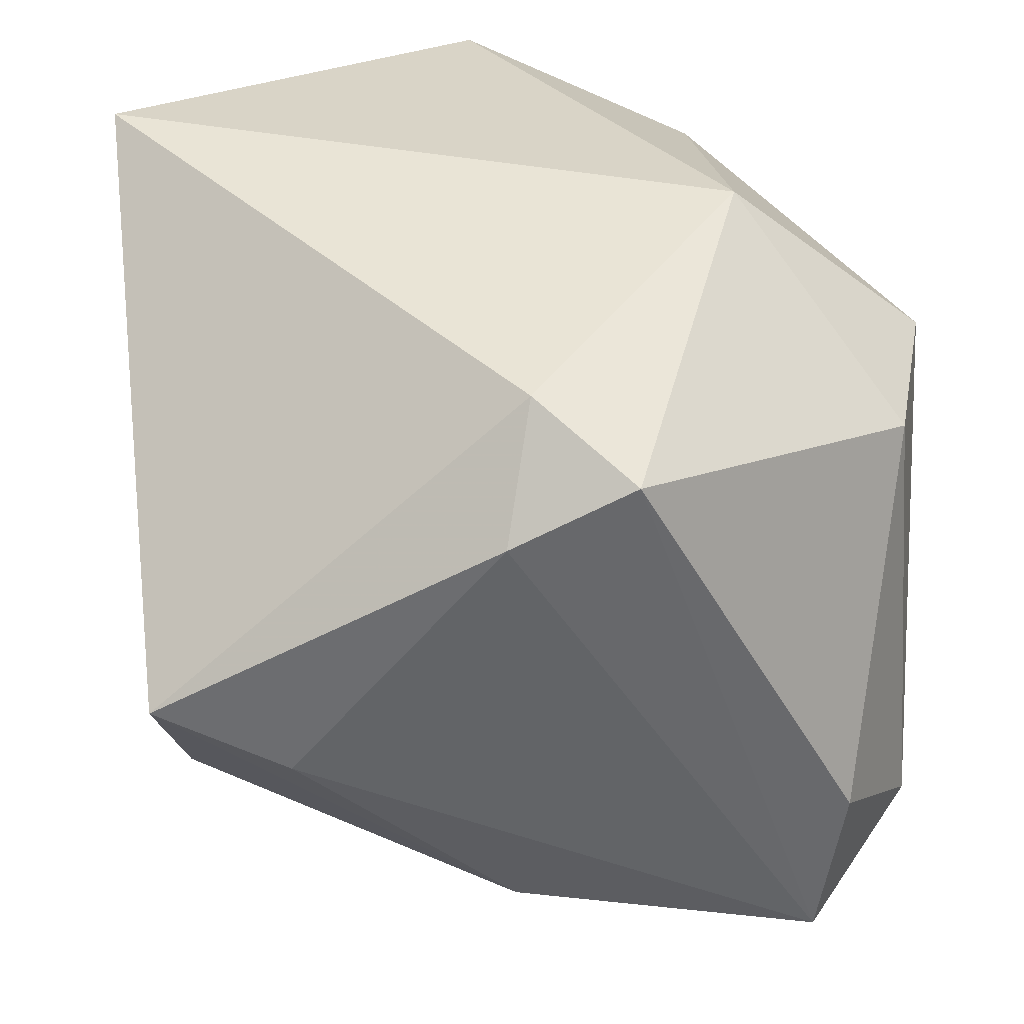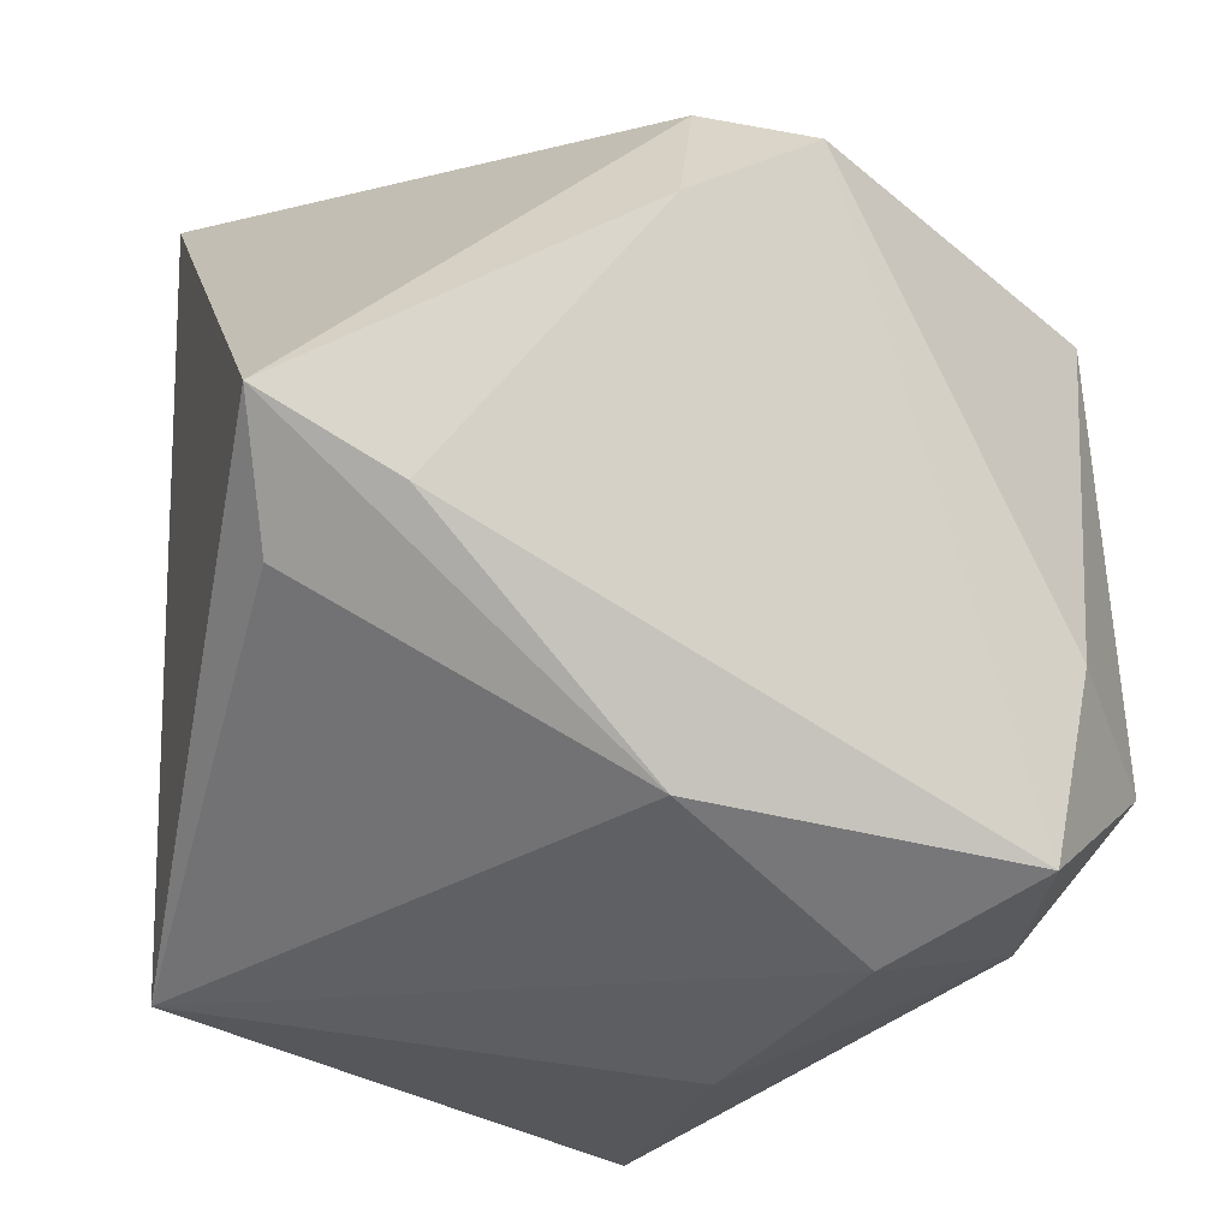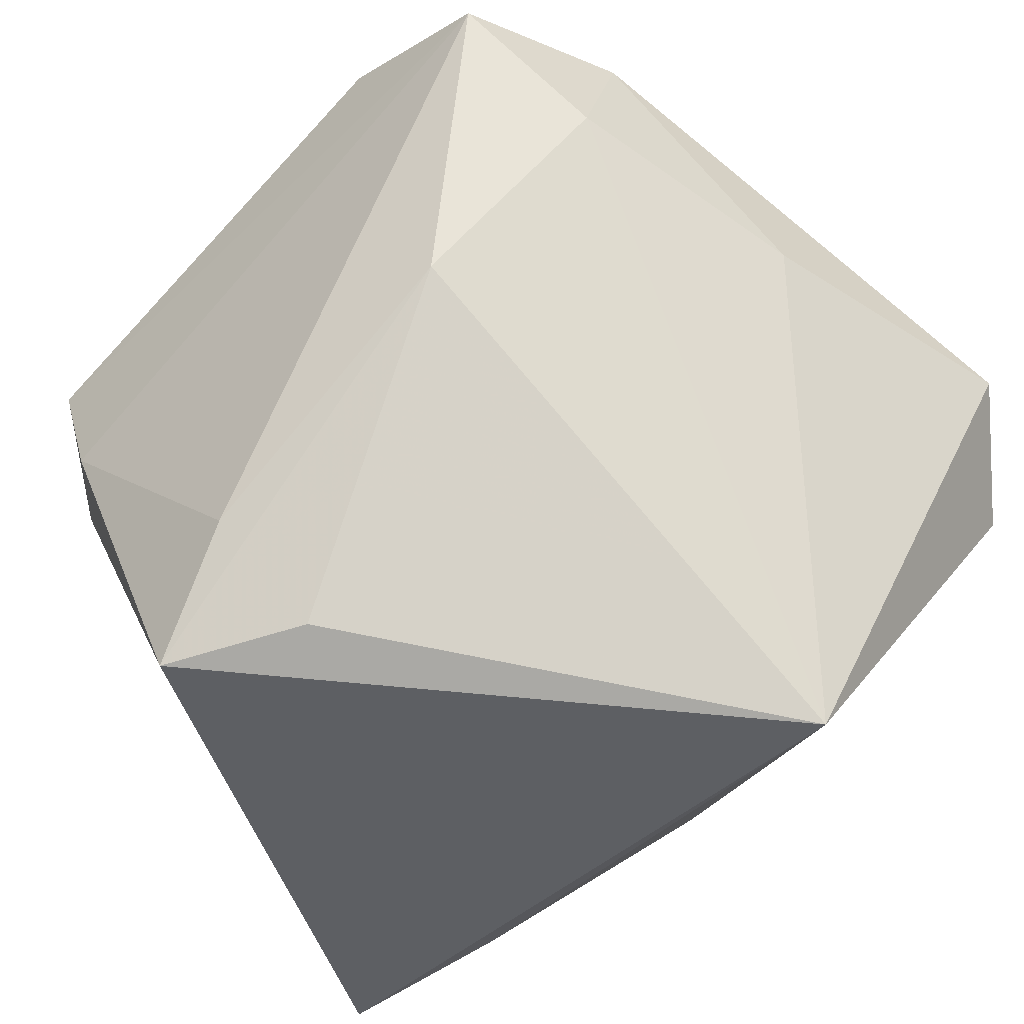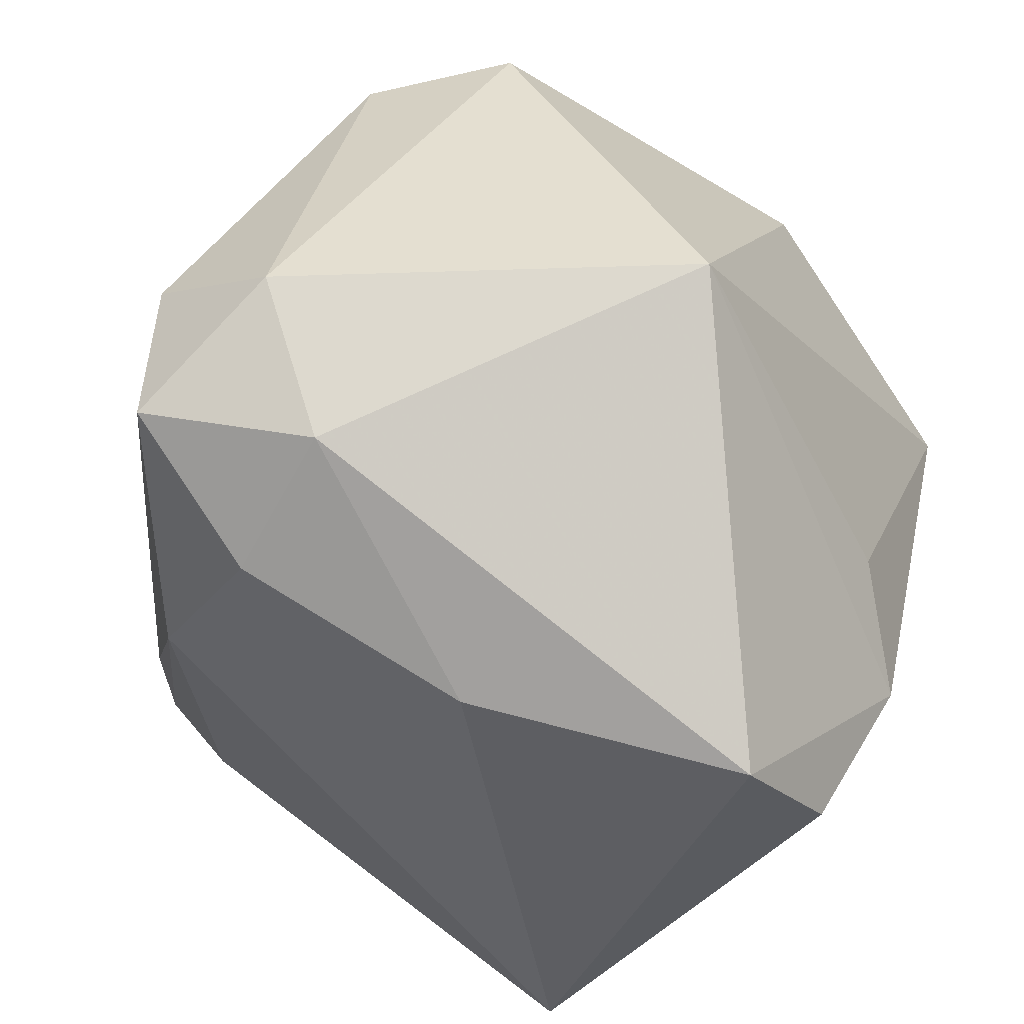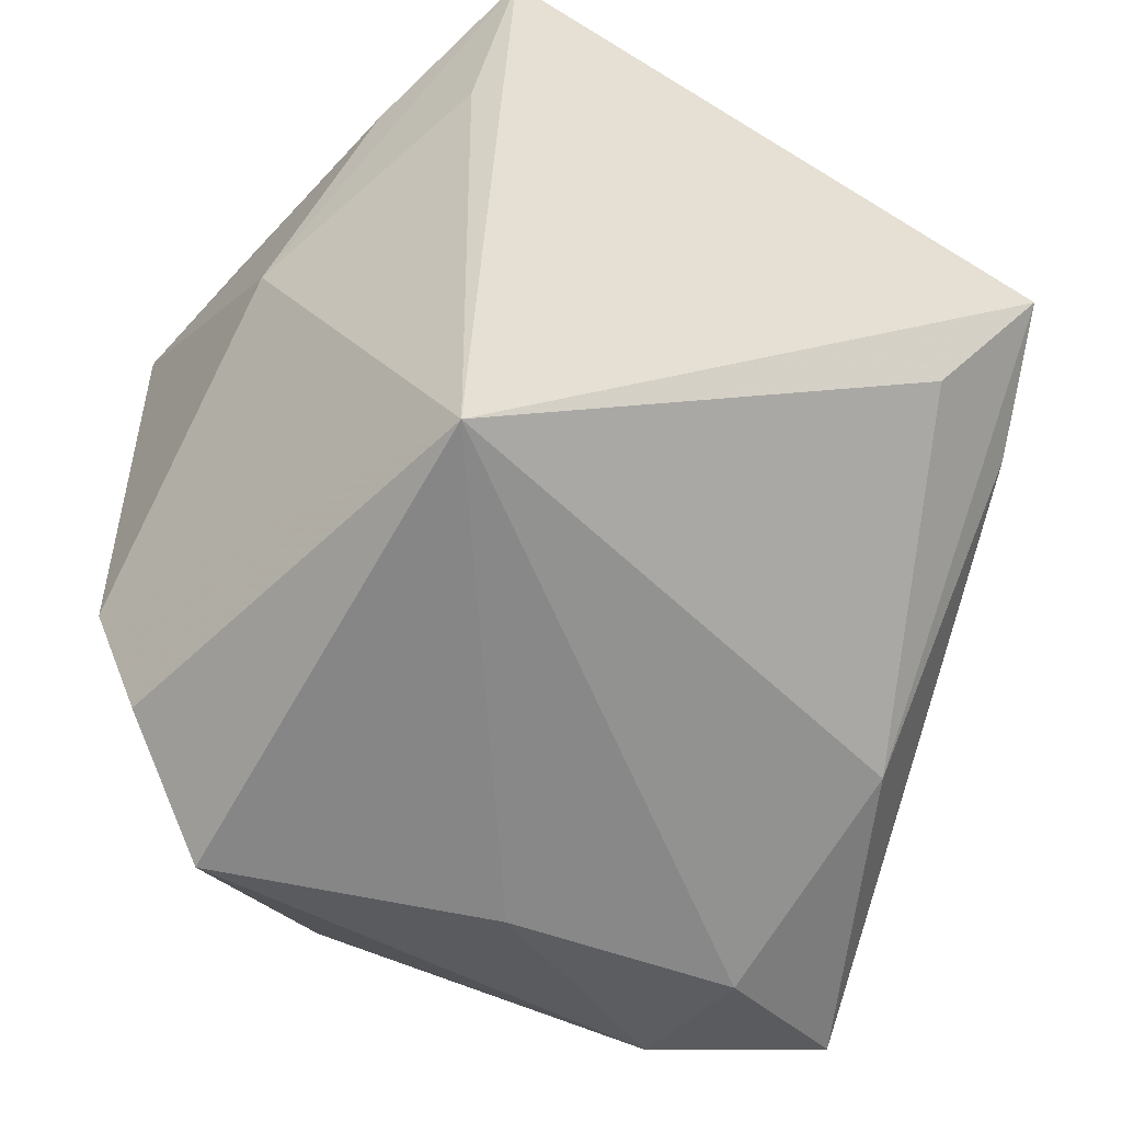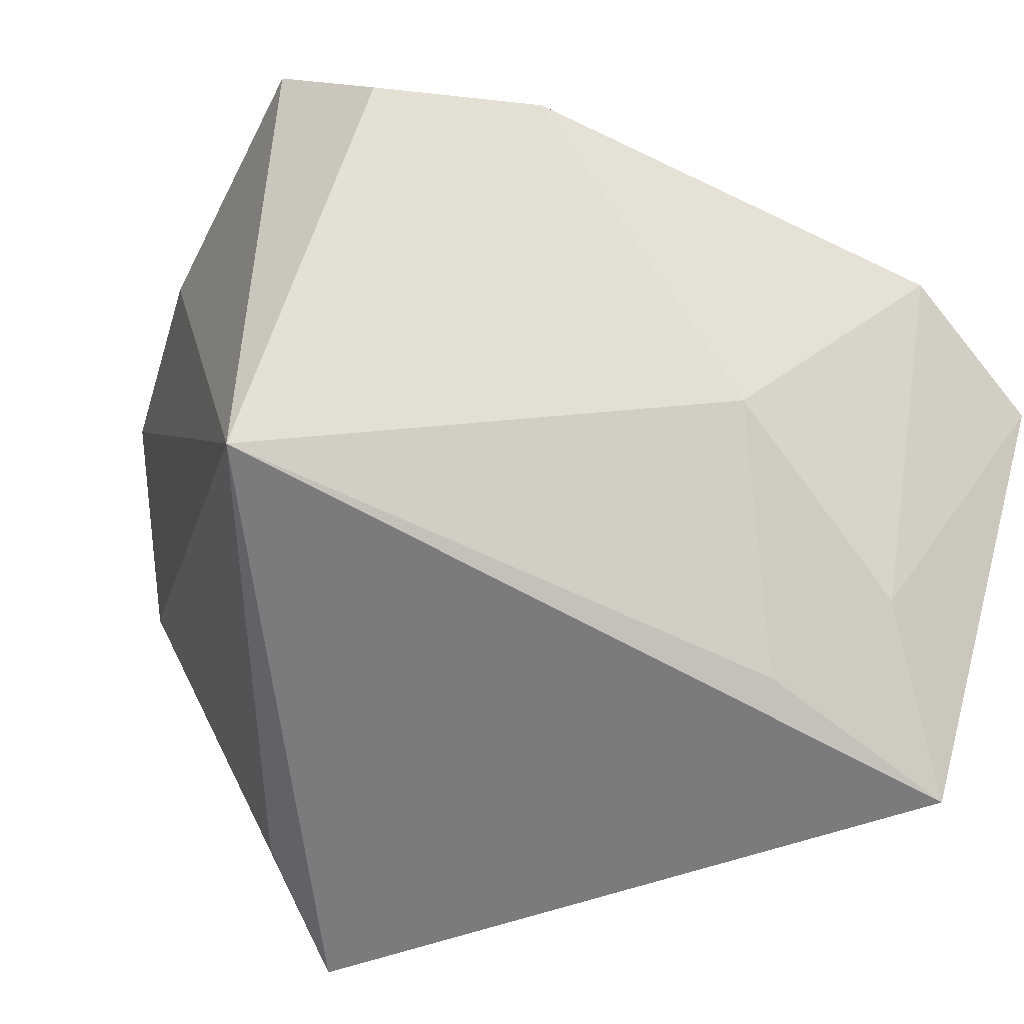
<metadata>
{"format":"obj","ext":"obj","renderer":"f3d","projection":"perspective","resolution":1024,"background":"white","views":[{"elev":26.6,"azim":-89.9,"up":"+Y"},{"elev":-25.0,"azim":-97.4,"up":"+Y"},{"elev":-34.8,"azim":-34.7,"up":"+Z"},{"elev":36.6,"azim":12.1,"up":"+Z"},{"elev":-53.2,"azim":174.9,"up":"+Y"},{"elev":-64.4,"azim":63.7,"up":"+Z"}]}
</metadata>
<code>
v -0.009577 -0.01229 0.02103
v -0.02018 -0.004534 -0.01089
v 0.01998 -0.005952 0.003836
v 0.01072 0.01526 -0.01594
v 0.005863 -0.0182 -0.02023
v -0.01009 0.009437 0.01966
v -0.02195 0.01168 0.005857
v 0.002031 -0.02199 0.00452
v 0.01099 -0.006659 0.02103
v 0.01225 0.01732 0.009671
v 0.01826 0.02098 -0.002599
v -0.01844 0.01477 0.0008221
v 0.02199 0.01272 -0.001435
v 0.02199 -0.00968 -0.001796
v 0.004169 0.02106 -0.02121
v -0.01518 -0.01533 0.0001423
v 0.006163 0.01051 -0.02022
v -0.02092 -0.0009384 -0.01759
v -0.0161 -0.006509 -0.01638
v 0.01945 -0.01788 -0.00319
v -0.005723 -0.01817 0.01623
v 0.01578 0.00446 -0.01241
v -0.01615 -0.009118 0.01729
v -0.02212 0.008546 -0.0002919
v -0.01469 -0.01759 0.01598
v -0.009137 -0.02026 0.009489
v -0.00286 0.01204 0.02103
v 0.01614 -0.02194 0.002425
v -0.004941 0.01998 0.01107
f 15 5 18
f 9 13 10
f 29 7 6
f 11 10 13
f 11 15 29
f 29 10 11
f 3 13 9
f 5 20 28
f 12 15 18
f 29 15 12
f 12 7 29
f 9 10 27
f 27 1 9
f 6 1 27
f 27 10 29
f 29 6 27
f 18 5 19
f 19 16 18
f 5 16 19
f 18 16 2
f 2 16 25
f 26 16 5
f 25 16 26
f 13 22 4
f 4 22 15
f 4 11 13
f 15 11 4
f 5 15 17
f 17 22 5
f 15 22 17
f 14 20 5
f 5 22 14
f 14 22 13
f 13 3 14
f 14 28 20
f 14 3 9
f 9 28 14
f 24 12 18
f 7 12 24
f 18 2 24
f 25 7 24
f 24 2 25
f 25 1 23
f 23 1 6
f 23 7 25
f 23 6 7
f 21 1 25
f 25 26 21
f 21 28 9
f 9 1 21
f 28 21 8
f 8 21 26
f 5 28 8
f 8 26 5

</code>
